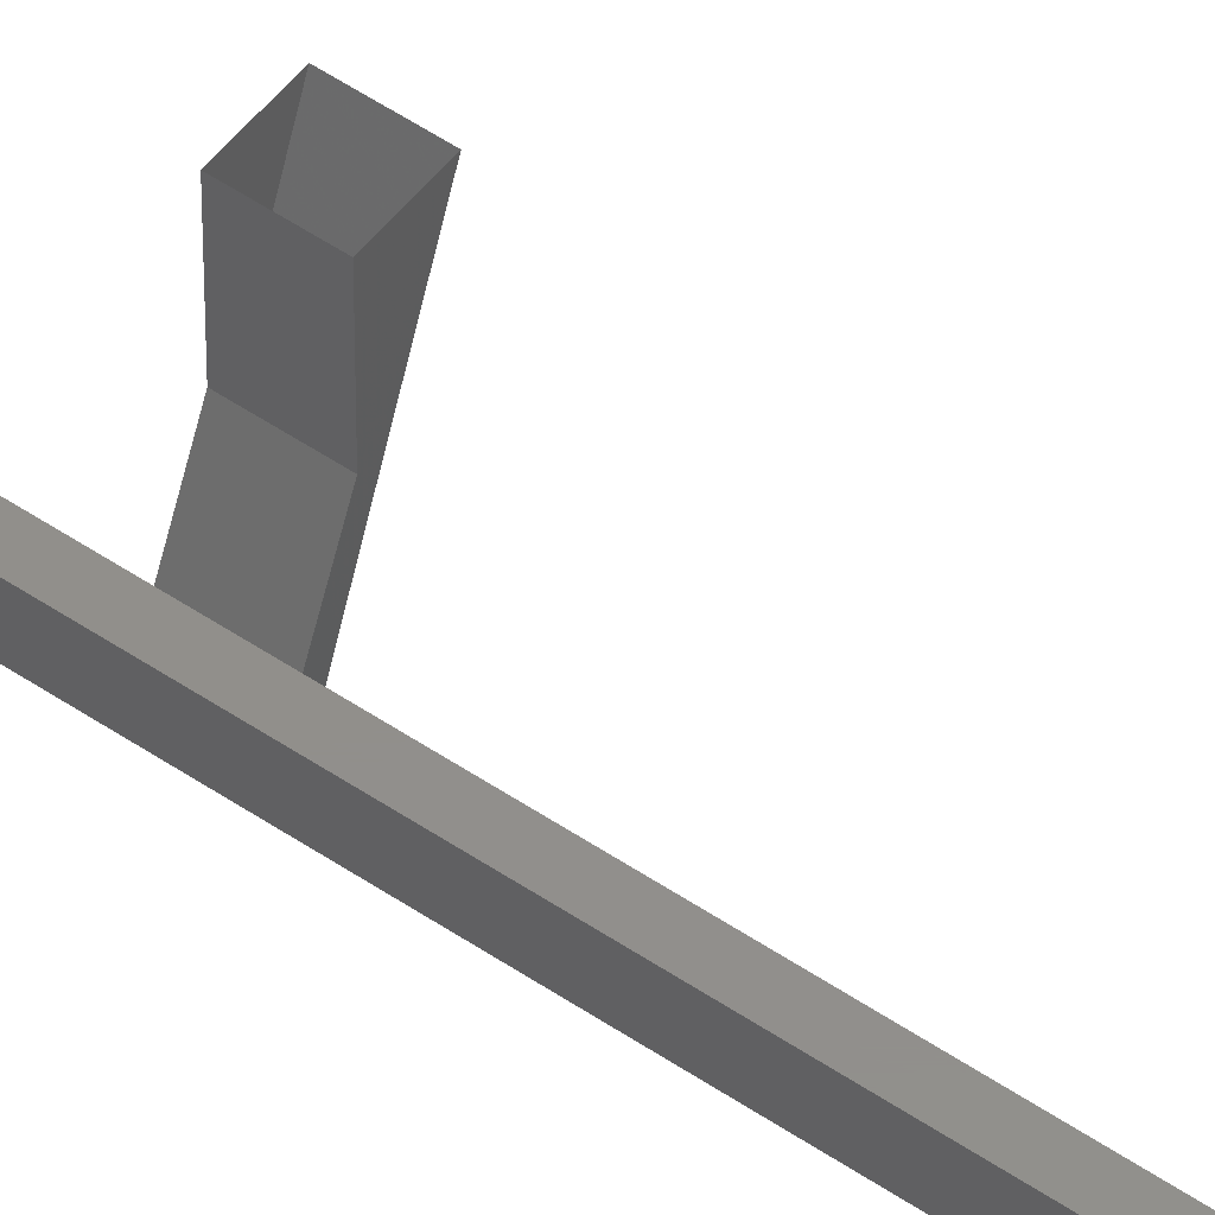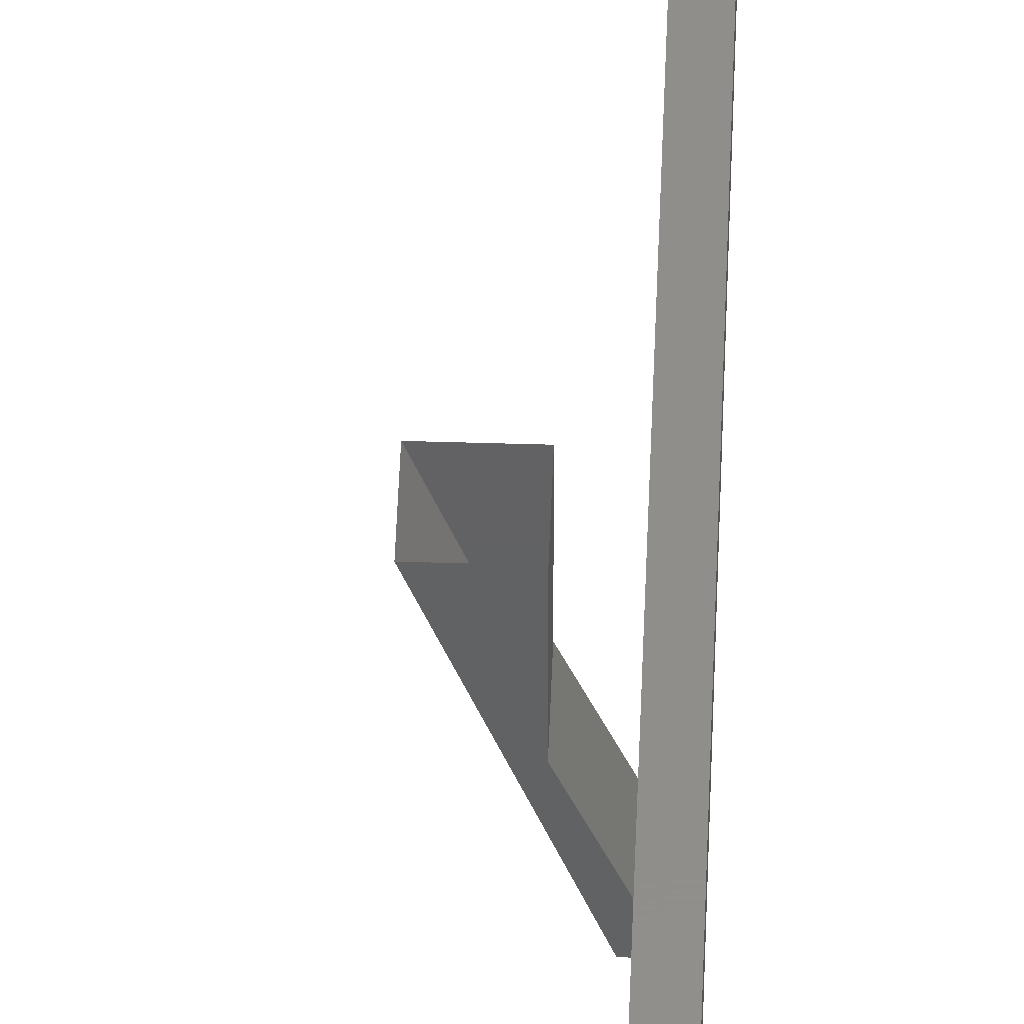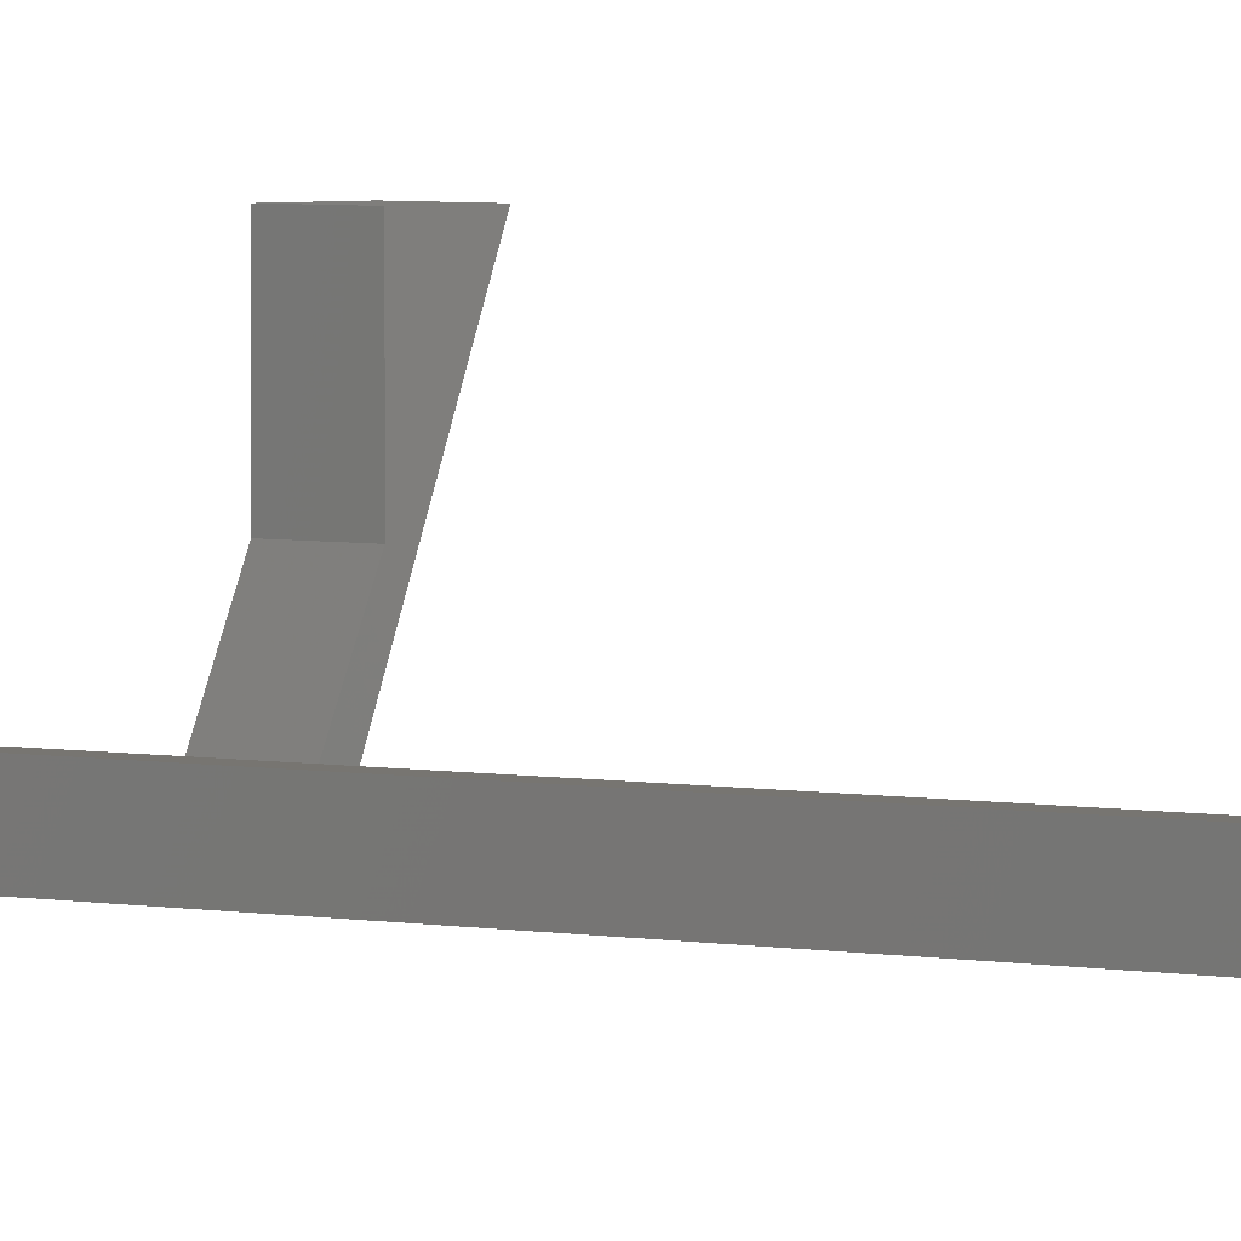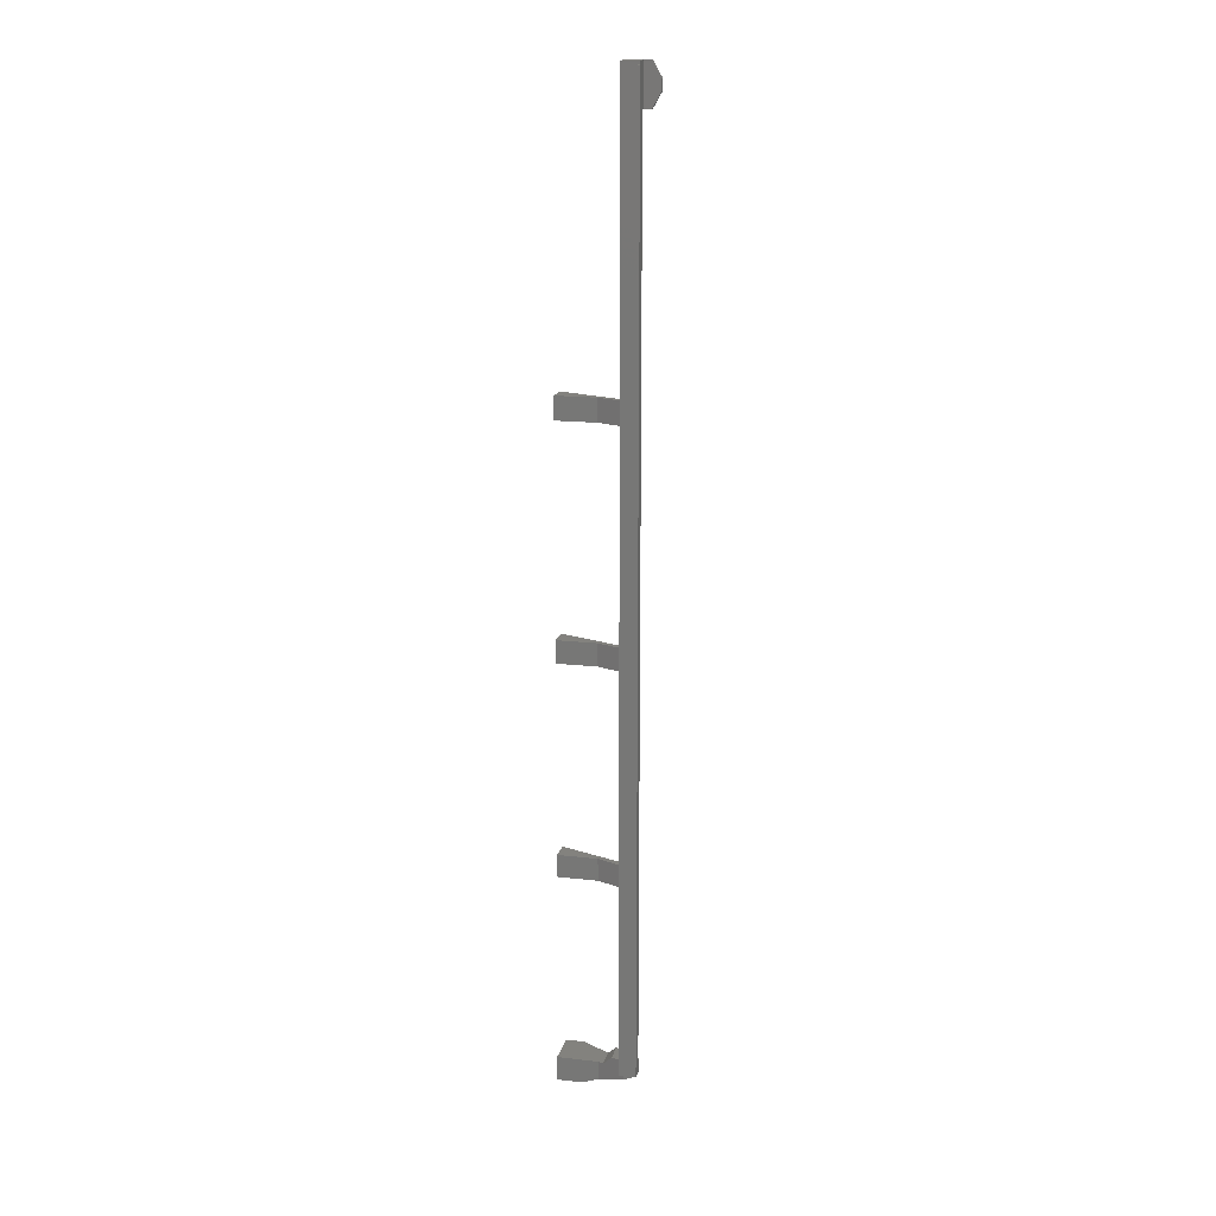
<metadata>
{"format":"stl","ext":"stl","renderer":"f3d","projection":"perspective","resolution":1024,"background":"white","views":[{"elev":50.7,"azim":126.9,"up":"+Z"},{"elev":46.8,"azim":2.0,"up":"+Z"},{"elev":2.7,"azim":134.6,"up":"+Z"},{"elev":16.6,"azim":103.2,"up":"+Y"}]}
</metadata>
<code>
# stl→obj: 78 verts, 122 faces
v 68.26 799.5 23.85
v 68.26 705.8 23.85
v 68.26 799.5 22.15
v 68.26 705.8 22.15
v 67.26 705.8 22.15
v 67.26 705.8 23.85
v 67.26 799.5 23.85
v 67.26 799.5 22.15
v 67.26 752.6 23
v 67.26 704.8 23.57
v 66.15 705.3 22.33
v 67.26 705.3 22.33
v 66.7 706 22.33
v 67.02 727.1 22.35
v 66.06 727.1 26.38
v 67.78 727.1 22.35
v 66.06 724.8 26.38
v 66.06 746.1 26.38
v 67.78 748.4 22.35
v 66.06 748.4 26.38
v 67.02 748.4 22.35
v 66.32 795.9 21.48
v 66.32 797.4 20.63
v 66.68 797.4 20.63
v 66.32 798.4 20.63
v 66.68 798.4 20.63
v 67.02 768.8 22.35
v 67.02 771.1 22.35
v 67.78 771.1 22.35
v 66.06 771.1 26.38
v 66.06 768.8 26.38
v 66.05 703.3 30.5
v 62.49 703.3 30.5
v 66.05 703.3 27.98
v 62.49 703.3 28.66
v 62.88 703.3 27.98
v 62.49 705.7 28.66
v 64.13 705.7 25.83
v 66.5 795.9 21.83
v 66.68 795.9 21.48
v 66.68 795.9 22.18
v 66.68 799.9 21.49
v 66.68 799.9 22.18
v 66.32 799.9 21.49
v 66.32 799.9 23.86
v 66.06 724.8 30.34
v 66.06 727.1 30.34
v 63.97 727.1 30.34
v 63.97 724.8 30.34
v 67.02 724.8 22.35
v 67.78 724.8 22.35
v 67.78 768.8 22.35
v 63.97 768.8 30.34
v 63.97 771.1 30.34
v 66.06 771.1 30.34
v 66.06 768.8 30.34
v 66.06 746.1 30.34
v 66.06 748.4 30.34
v 63.97 748.4 30.34
v 63.97 746.1 30.34
v 67.02 746.1 22.35
v 67.78 746.1 22.35
v 66.32 795.9 23.87
v 68.15 795.9 22.18
v 68.15 799.9 22.18
v 68.15 799.9 23.86
v 68.15 795.9 23.87
v 66.05 703.9 26.38
v 66.05 705.7 30.5
v 64.27 704.5 30.5
v 62.49 705.7 30.5
v 66.05 705.7 26.38
v 66.29 705.7 25.83
v 64.67 706.7 24.89
v 66.69 706.7 24.89
v 67.26 706.7 23.57
v 67.26 706.7 22.33
v 66.15 706.7 22.33
f 1 2 3
f 3 2 4
f 4 5 3
f 2 5 4
f 6 5 2
f 2 1 6
f 6 1 7
f 7 1 3
f 3 8 7
f 5 8 3
f 9 8 5
f 5 6 9
f 9 6 7
f 9 7 8
f 10 11 12
f 12 11 13
f 14 15 16
f 16 15 17
f 18 19 20
f 20 19 21
f 22 23 24
f 24 23 25
f 25 26 24
f 27 28 29
f 29 28 30
f 30 31 29
f 32 33 34
f 34 33 35
f 35 36 34
f 37 36 35
f 38 36 37
f 39 40 41
f 41 40 42
f 42 43 41
f 44 43 42
f 45 43 44
f 46 17 47
f 47 17 15
f 15 48 47
f 14 48 15
f 49 48 14
f 14 50 49
f 49 50 17
f 17 50 51
f 51 16 17
f 50 16 51
f 14 16 50
f 27 29 52
f 52 29 31
f 31 27 52
f 53 27 31
f 28 27 53
f 53 54 28
f 28 54 30
f 30 54 55
f 55 31 30
f 56 31 55
f 53 31 56
f 57 18 58
f 58 18 20
f 20 59 58
f 21 59 20
f 60 59 21
f 21 61 60
f 60 61 18
f 18 61 62
f 62 19 18
f 61 19 62
f 21 19 61
f 25 44 26
f 26 44 42
f 42 24 26
f 40 24 42
f 22 24 40
f 40 39 22
f 22 39 63
f 63 39 41
f 41 64 63
f 43 64 41
f 65 64 43
f 43 45 65
f 65 45 66
f 66 45 67
f 67 64 66
f 63 64 67
f 36 68 34
f 34 68 69
f 69 32 34
f 70 32 69
f 33 32 70
f 70 71 33
f 33 71 37
f 37 71 69
f 69 38 37
f 72 38 69
f 73 38 72
f 72 68 73
f 73 68 10
f 10 68 36
f 36 11 10
f 38 11 36
f 74 11 38
f 38 73 74
f 74 73 75
f 75 73 10
f 10 76 75
f 12 76 10
f 77 76 12
f 12 13 77
f 77 13 78
f 78 13 11
f 11 74 78
f 77 78 76
f 76 78 74
f 74 75 76
f 17 46 49
f 70 69 71
f 18 57 60
f 66 64 65
f 69 68 72
f 67 45 63
f 33 37 35

</code>
